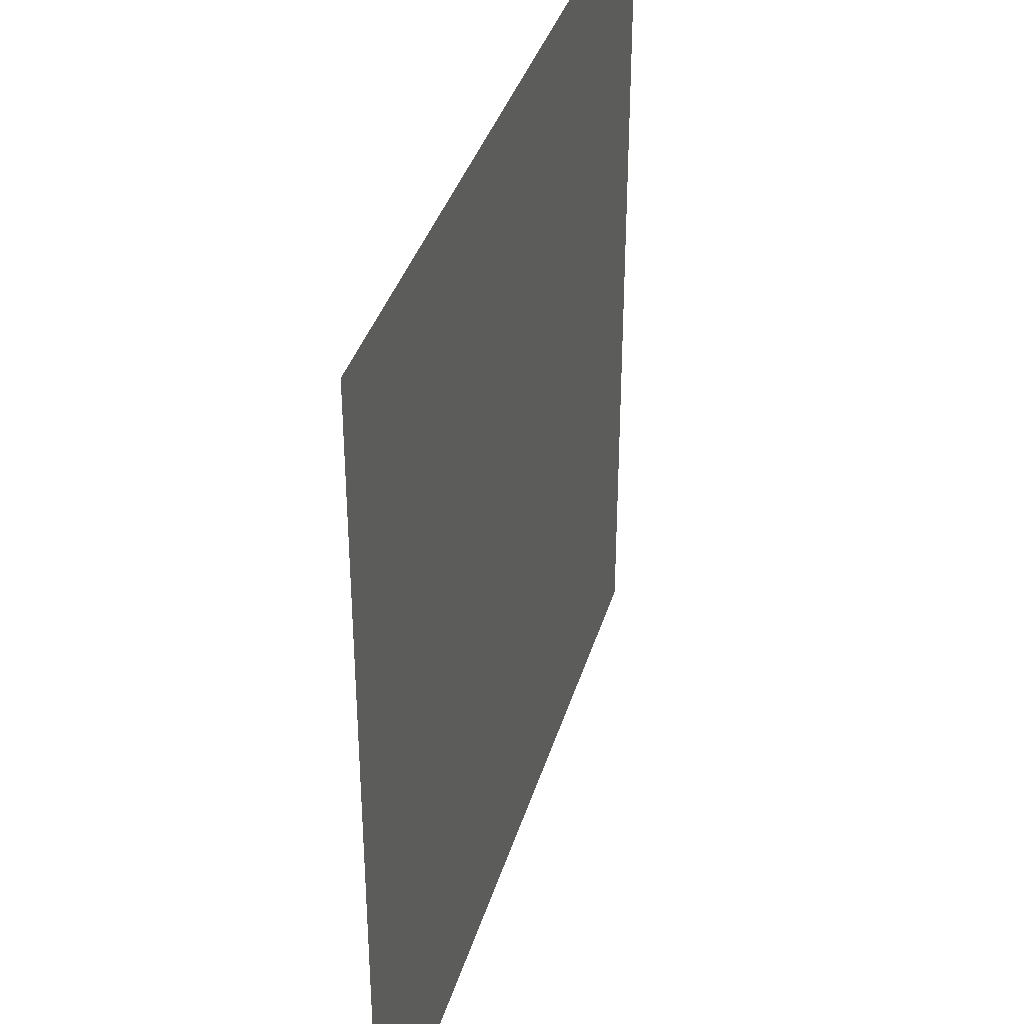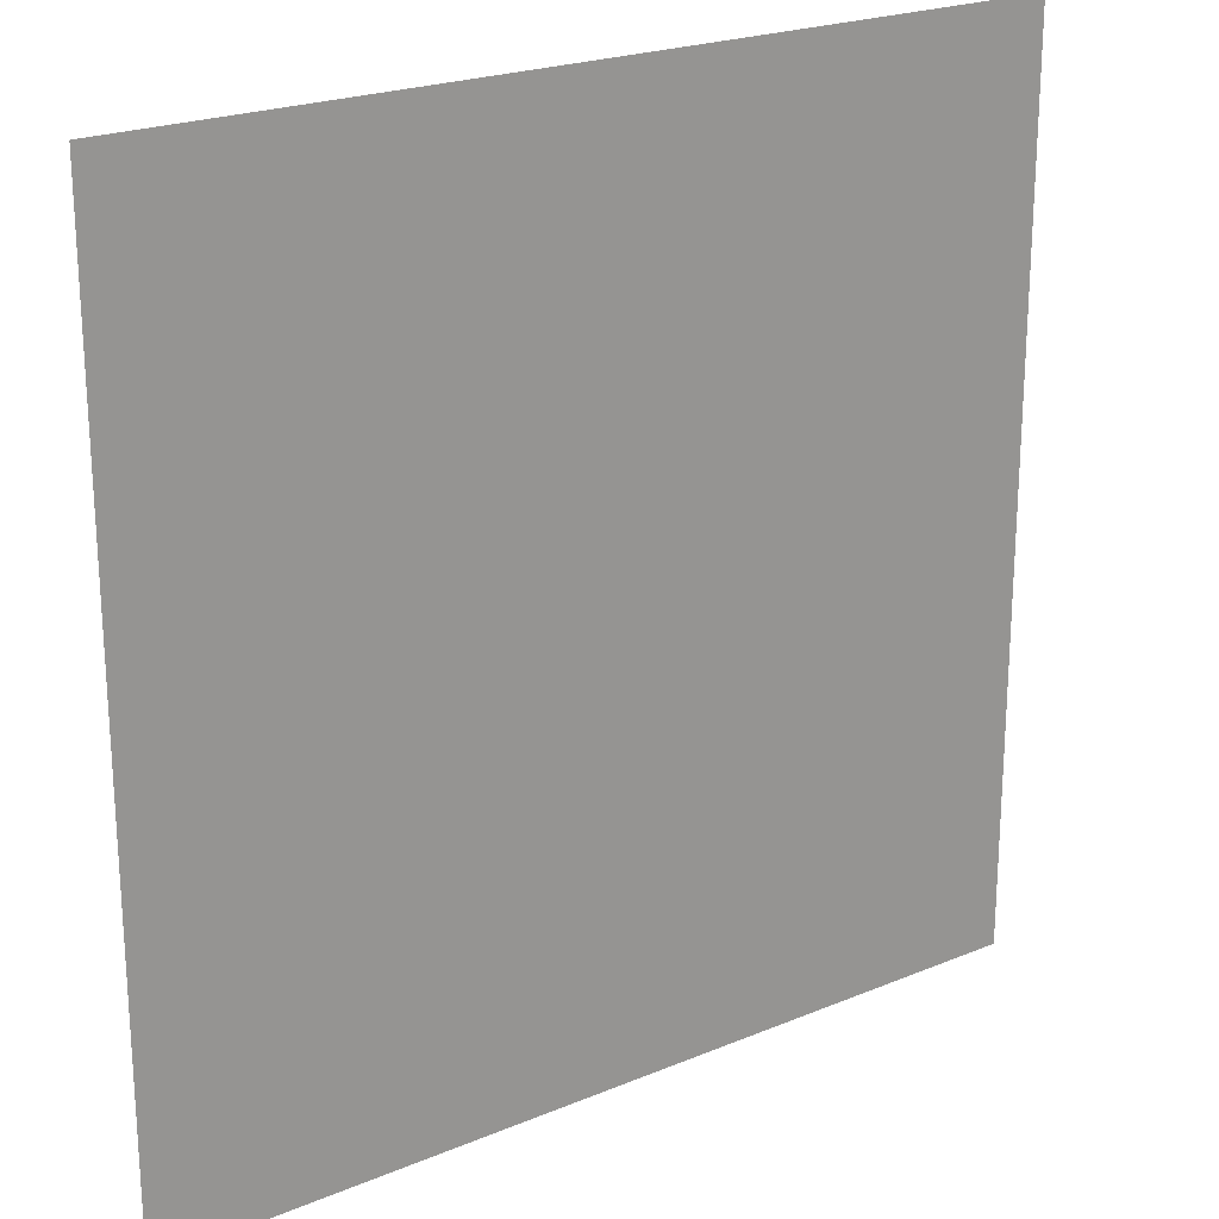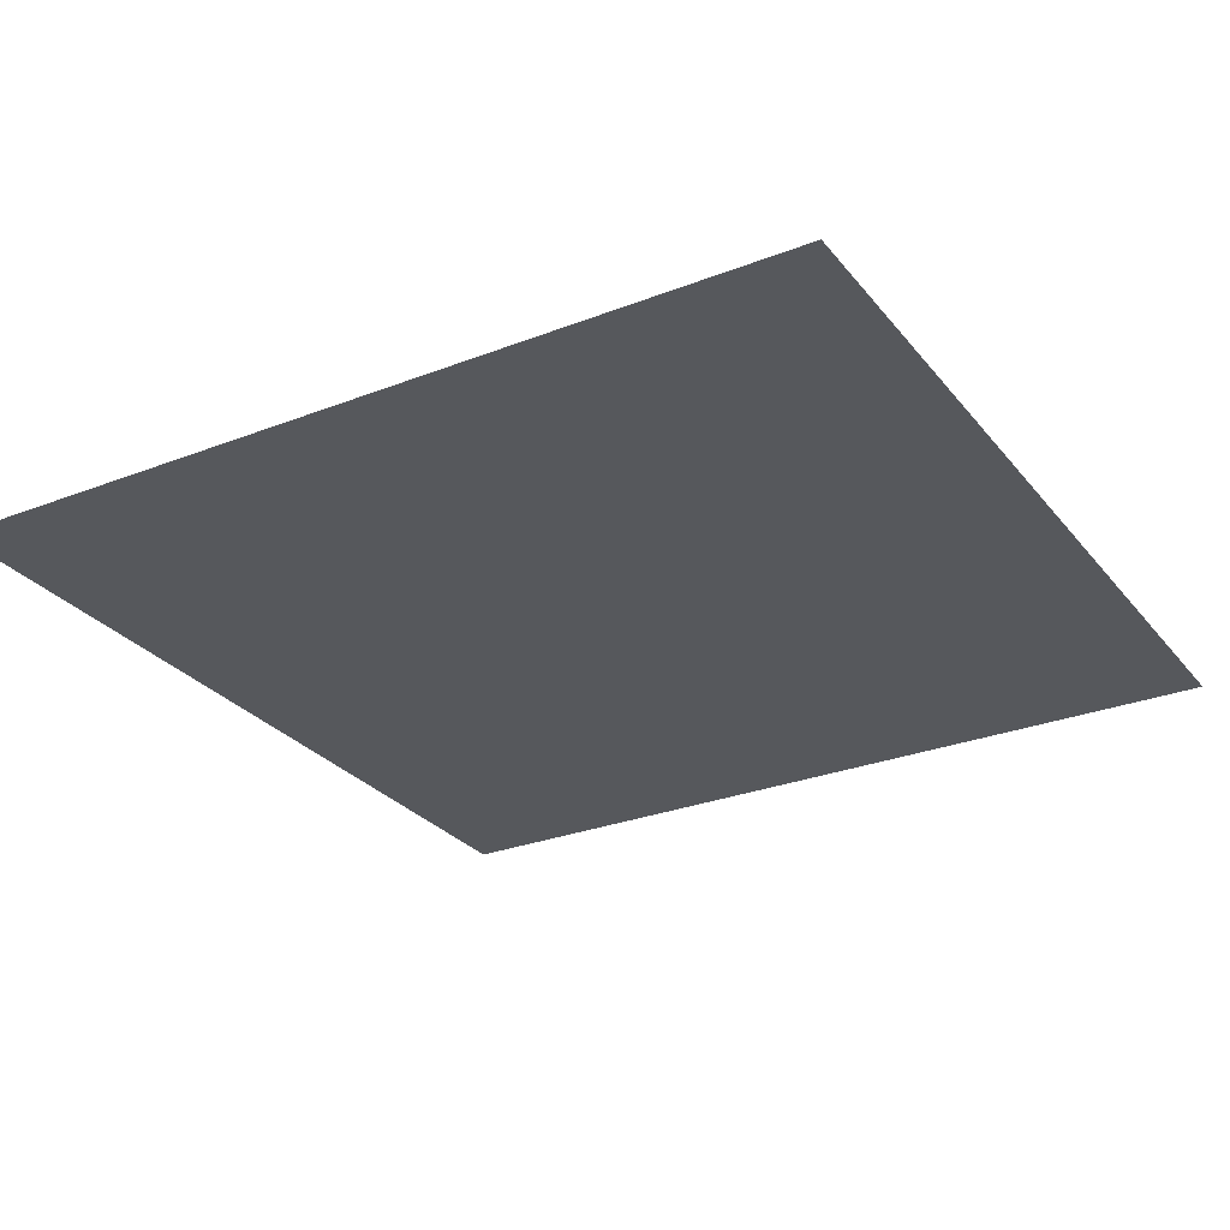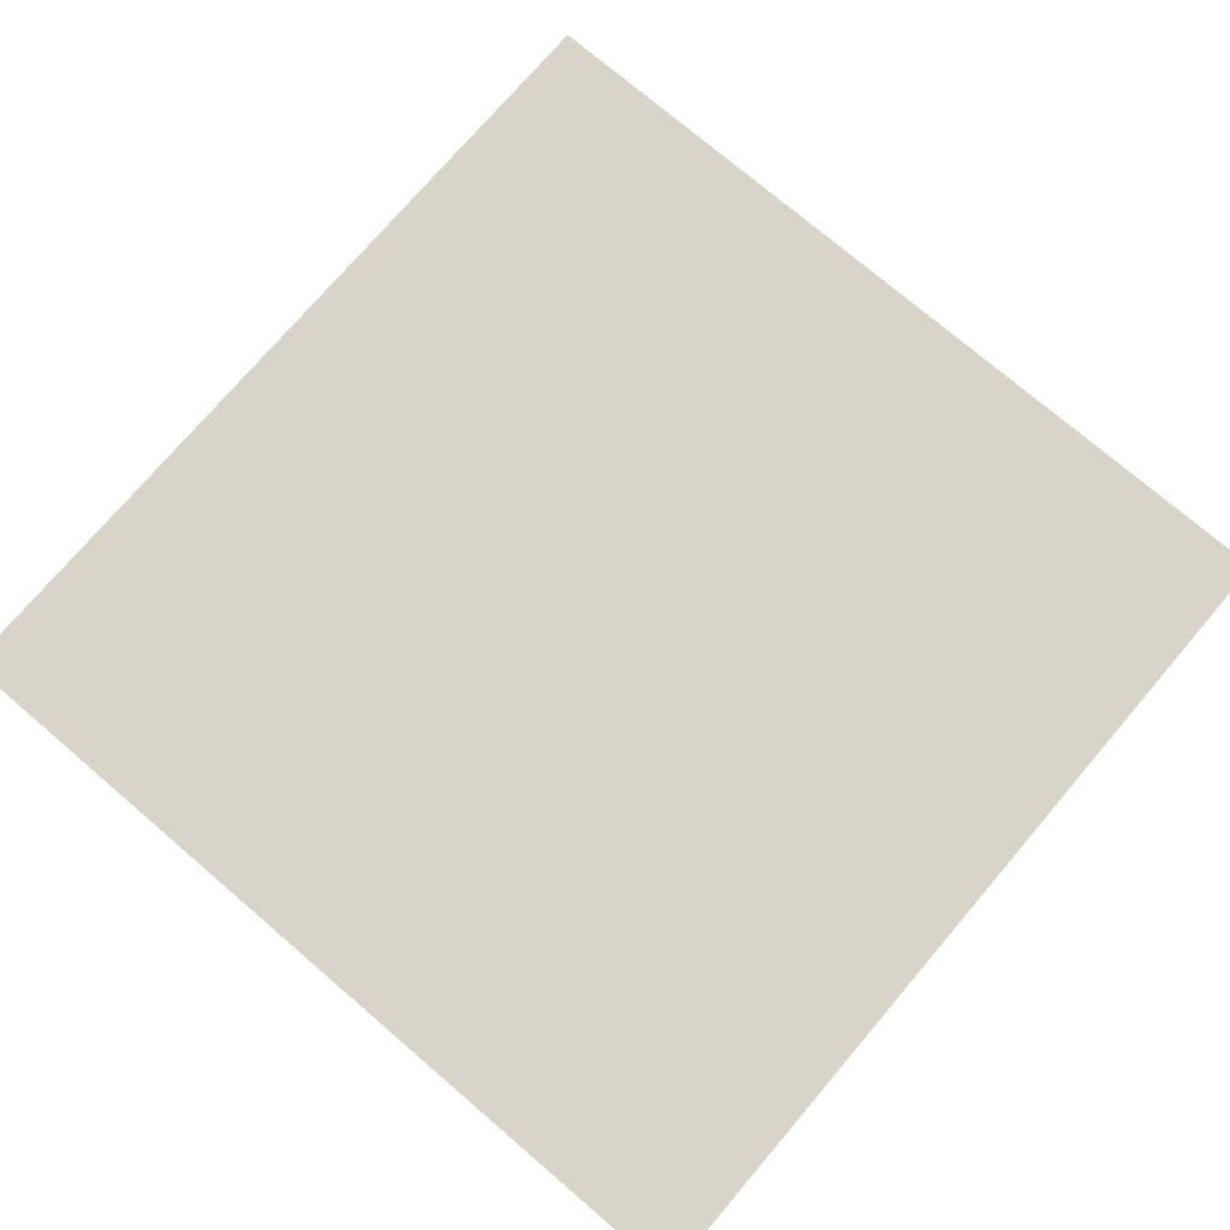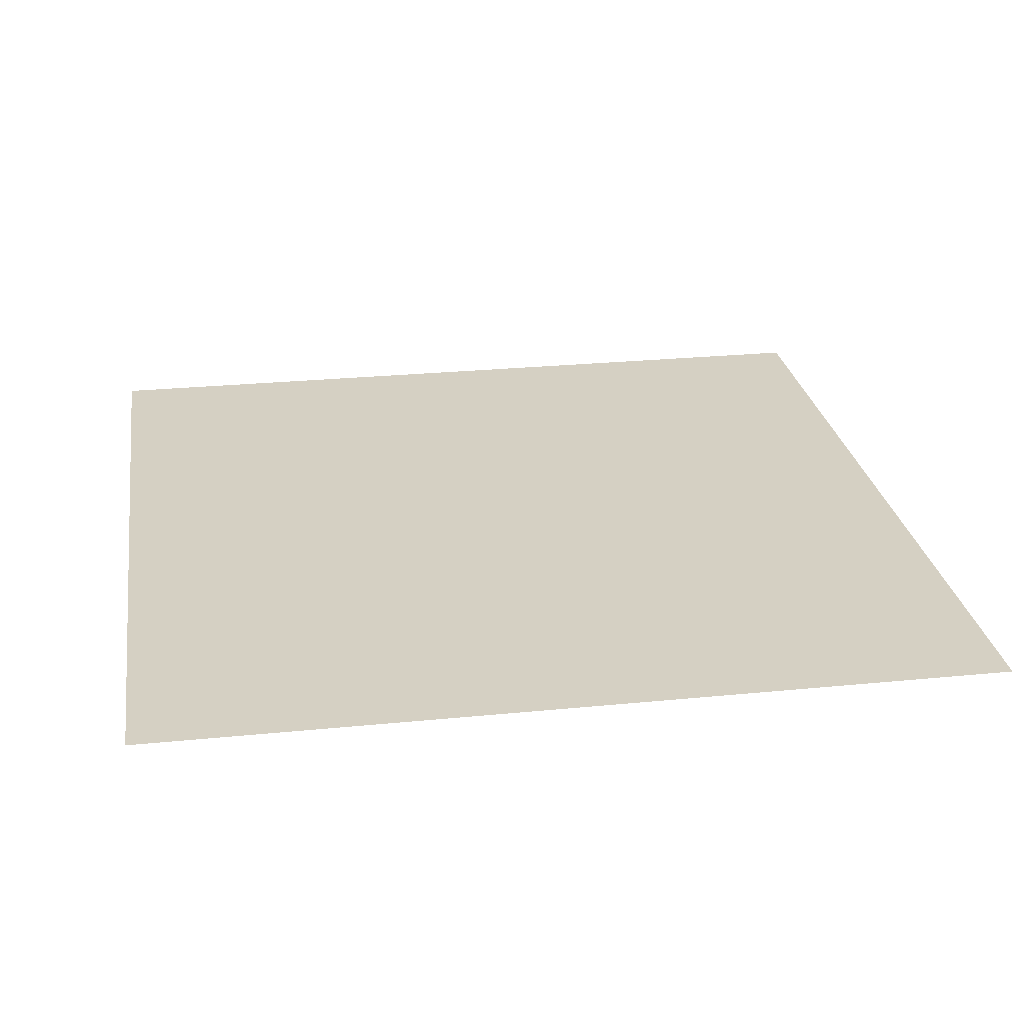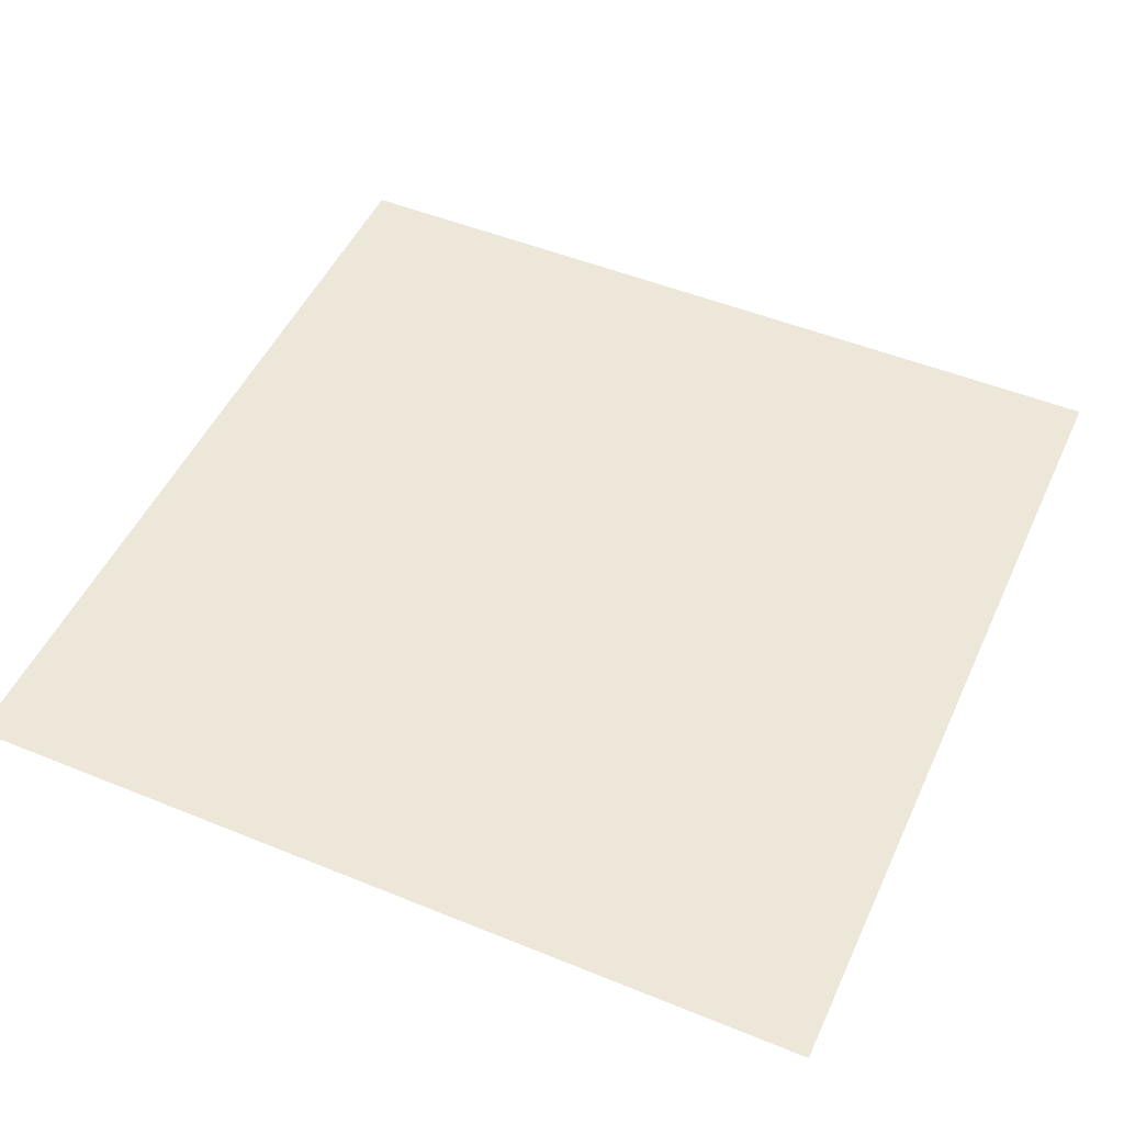
<metadata>
{"format":"obj","ext":"obj","renderer":"f3d","projection":"perspective","resolution":1024,"background":"white","views":[{"elev":37.2,"azim":-74.0,"up":"+Z"},{"elev":22.2,"azim":-35.9,"up":"+Z"},{"elev":-28.1,"azim":120.5,"up":"+Y"},{"elev":75.2,"azim":-139.5,"up":"+Y"},{"elev":26.0,"azim":-9.0,"up":"+Y"},{"elev":49.8,"azim":-155.8,"up":"+Y"}]}
</metadata>
<code>
o Plane
v 31.13 -1.794 -31.13
v -31.13 -1.794 -31.13
v 31.13 -1.794 31.13
v -31.13 -1.794 31.13
f 1 2 4 3

</code>
